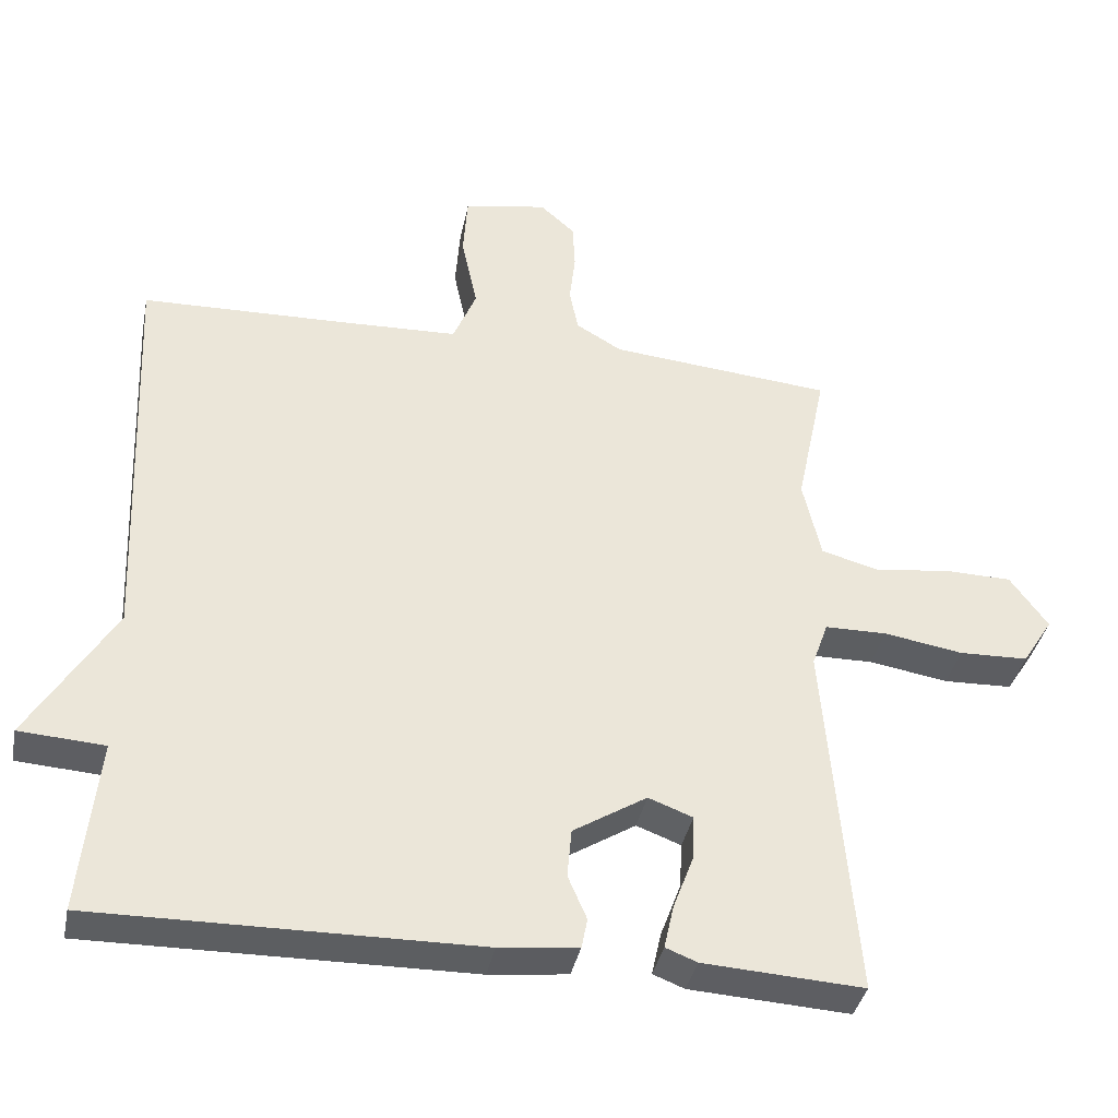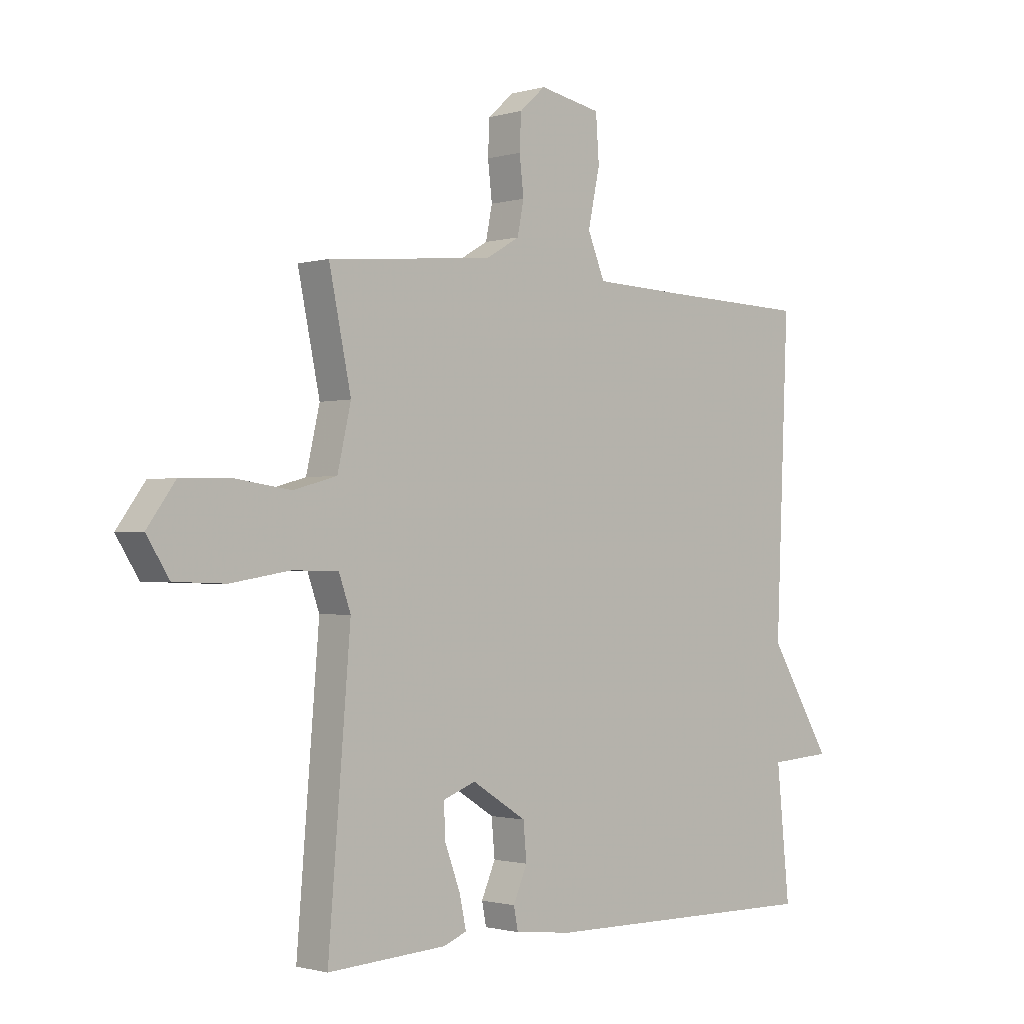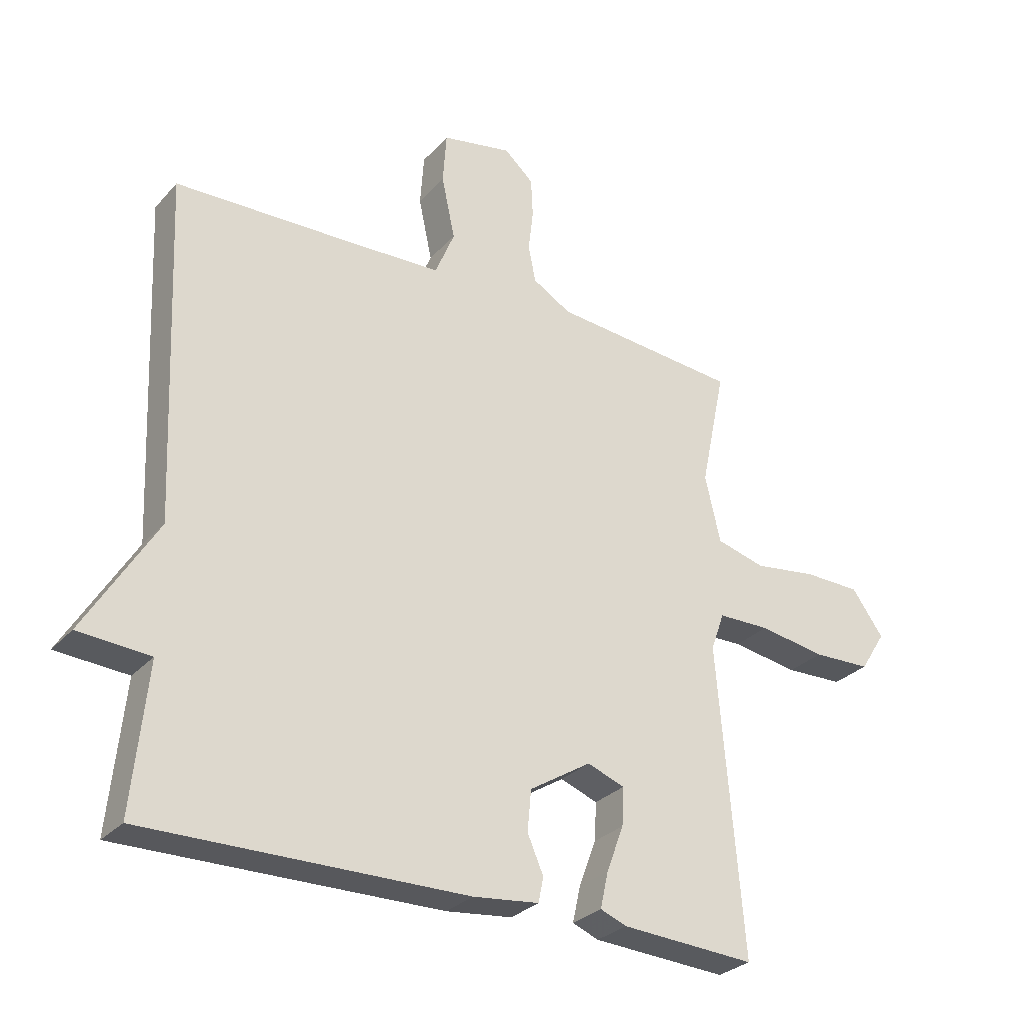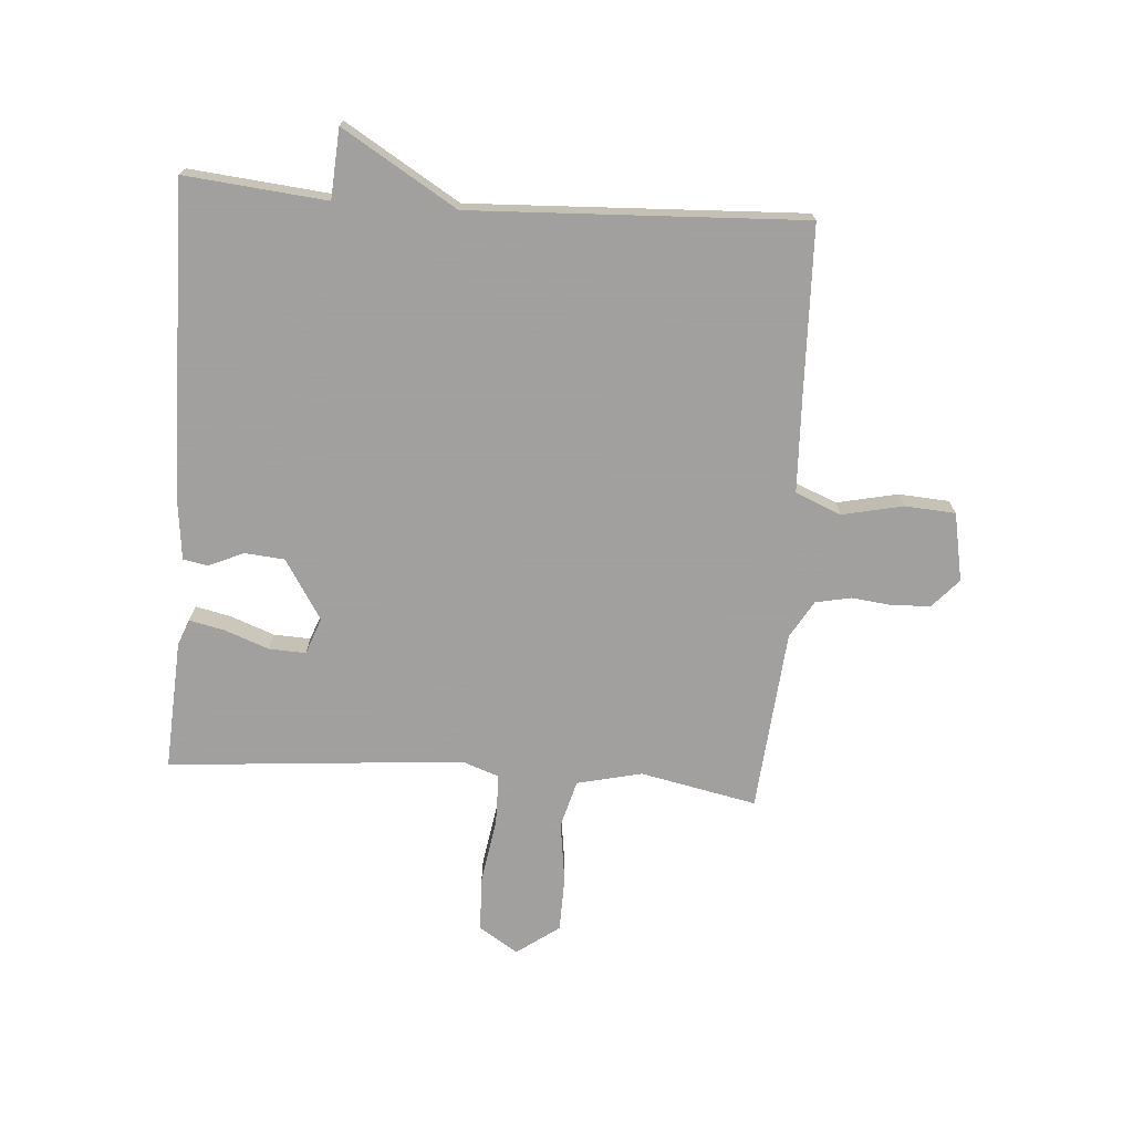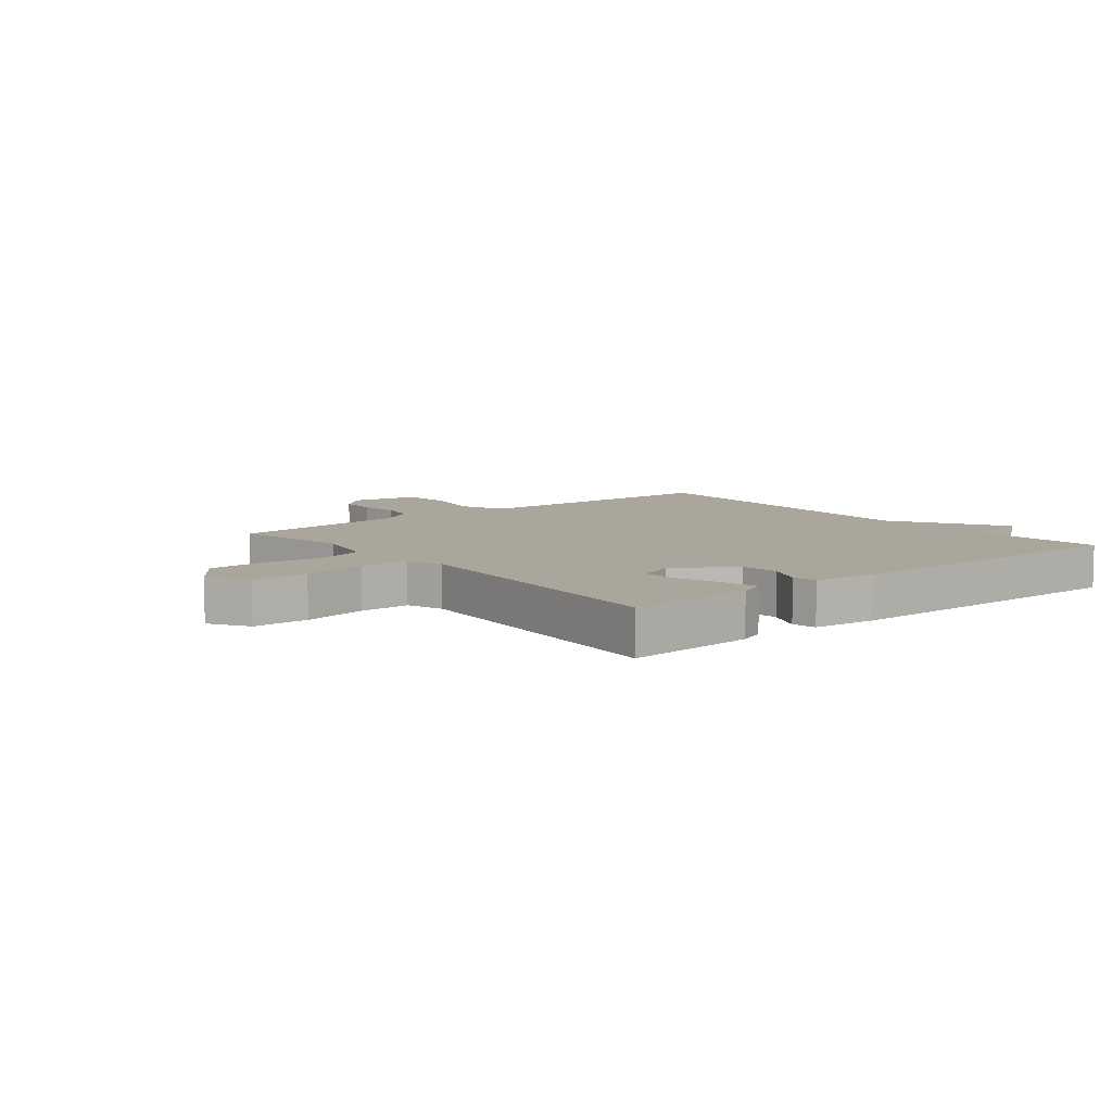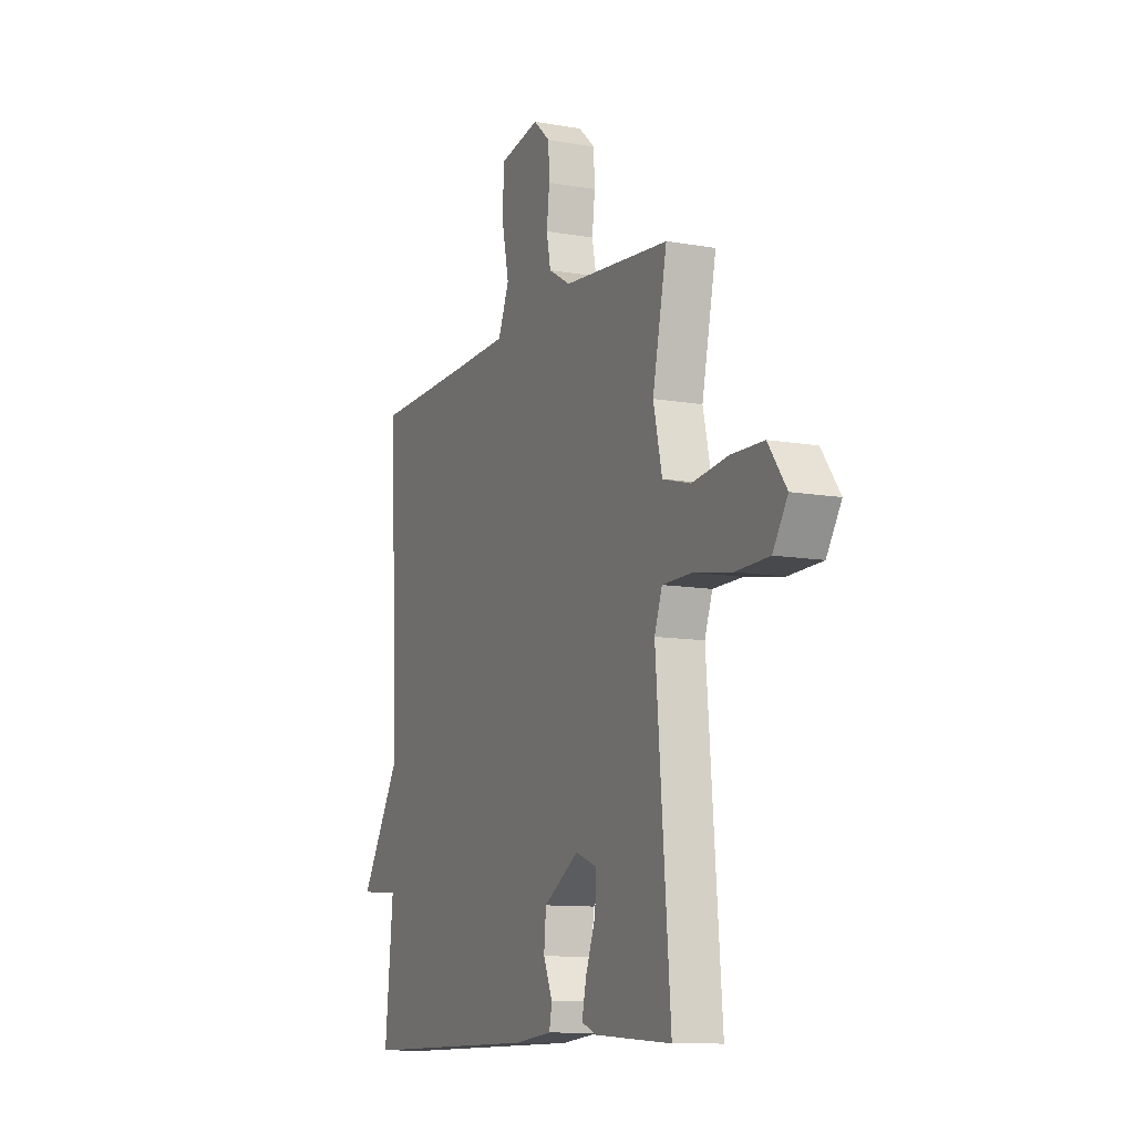
<metadata>
{"format":"obj","ext":"obj","renderer":"f3d","projection":"perspective","resolution":1024,"background":"white","views":[{"elev":-37.6,"azim":-11.3,"up":"+Z"},{"elev":-1.3,"azim":136.2,"up":"+Z"},{"elev":-29.0,"azim":-33.1,"up":"+Z"},{"elev":-71.9,"azim":-94.1,"up":"+Y"},{"elev":8.0,"azim":140.9,"up":"+Y"},{"elev":-10.7,"azim":66.2,"up":"+Z"}]}
</metadata>
<code>
v -0.5 0.07 -0.5
v -0.476 0.07 -0.261
v -0.593 0.07 -0.253
v -0.476 0.07 -0.061
v -0.5 0.07 0.5
v -0.219 0.07 0.508
v -0.055 0.07 0.514
v -0.023 0.07 0.591
v -0.045 0.07 0.694
v -0.039 0.07 0.779
v 0.076 0.07 0.801
v 0.124 0.07 0.758
v 0.127 0.07 0.694
v 0.119 0.07 0.625
v 0.131 0.07 0.565
v 0.194 0.07 0.528
v 0.5 0.07 0.5
v 0.459 0.07 0.304
v 0.484 0.07 0.195
v 0.564 0.07 0.173
v 0.667 0.07 0.187
v 0.76 0.07 0.185
v 0.812 0.07 0.113
v 0.77 0.07 0.047
v 0.675 0.07 0.044
v 0.566 0.07 0.062
v 0.481 0.07 0.061
v 0.459 0.07 -0.001
v 0.5 0.07 -0.5
v 0.28 0.07 -0.487
v 0.237 0.07 -0.47
v 0.25 0.07 -0.411
v 0.278 0.07 -0.336
v 0.281 0.07 -0.274
v 0.22 0.07 -0.251
v 0.119 0.07 -0.314
v 0.113 0.07 -0.381
v 0.139 0.07 -0.441
v 0.131 0.07 -0.482
v 0.023 0.07 -0.494
v -0.5 0 -0.5
v -0.476 0 -0.261
v -0.593 0 -0.253
v -0.476 0 -0.061
v -0.5 0 0.5
v -0.219 0 0.508
v -0.055 0 0.514
v -0.023 0 0.591
v -0.045 0 0.694
v -0.039 0 0.779
v 0.076 0 0.801
v 0.124 0 0.758
v 0.127 0 0.694
v 0.119 0 0.625
v 0.131 0 0.565
v 0.194 0 0.528
v 0.5 0 0.5
v 0.459 0 0.304
v 0.484 0 0.195
v 0.564 0 0.173
v 0.667 0 0.187
v 0.76 0 0.185
v 0.812 0 0.113
v 0.77 0 0.047
v 0.675 0 0.044
v 0.566 0 0.062
v 0.481 0 0.061
v 0.459 0 -0.001
v 0.5 0 -0.5
v 0.28 0 -0.487
v 0.237 0 -0.47
v 0.25 0 -0.411
v 0.278 0 -0.336
v 0.281 0 -0.274
v 0.22 0 -0.251
v 0.119 0 -0.314
v 0.113 0 -0.381
v 0.139 0 -0.441
v 0.131 0 -0.482
v 0.023 0 -0.494
f 40 1 2
f 39 40 2
f 38 39 2
f 37 38 2
f 36 37 2
f 35 36 2
f 31 32 33
f 30 31 33
f 29 30 33
f 28 29 33
f 27 28 33 34
f 24 25 26
f 23 24 26
f 22 23 26
f 21 22 26
f 20 21 26
f 19 20 26 27
f 27 34 35
f 19 27 35
f 18 19 35
f 12 13 14
f 11 12 14
f 10 11 14
f 9 10 14
f 8 9 14
f 7 8 14 15
f 4 5 6
f 4 6 7
f 3 4 7
f 2 3 7
f 35 2 7
f 18 35 7
f 17 18 7
f 16 17 7
f 7 15 16
f 42 41 80
f 42 80 79
f 42 79 78
f 42 78 77
f 42 77 76
f 42 76 75
f 73 72 71
f 73 71 70
f 73 70 69
f 73 69 68
f 74 73 68 67
f 66 65 64
f 66 64 63
f 66 63 62
f 66 62 61
f 66 61 60
f 67 66 60 59
f 75 74 67
f 75 67 59
f 75 59 58
f 54 53 52
f 54 52 51
f 54 51 50
f 54 50 49
f 54 49 48
f 55 54 48 47
f 46 45 44
f 47 46 44
f 47 44 43
f 47 43 42
f 47 42 75
f 47 75 58
f 47 58 57
f 47 57 56
f 56 55 47
f 1 41 42 2
f 2 42 43 3
f 3 43 44 4
f 4 44 45 5
f 5 45 46 6
f 6 46 47 7
f 7 47 48 8
f 8 48 49 9
f 9 49 50 10
f 10 50 51 11
f 11 51 52 12
f 12 52 53 13
f 13 53 54 14
f 14 54 55 15
f 15 55 56 16
f 16 56 57 17
f 17 57 58 18
f 18 58 59 19
f 19 59 60 20
f 20 60 61 21
f 21 61 62 22
f 22 62 63 23
f 23 63 64 24
f 24 64 65 25
f 25 65 66 26
f 26 66 67 27
f 27 67 68 28
f 28 68 69 29
f 29 69 70 30
f 30 70 71 31
f 31 71 72 32
f 32 72 73 33
f 33 73 74 34
f 34 74 75 35
f 35 75 76 36
f 36 76 77 37
f 37 77 78 38
f 38 78 79 39
f 39 79 80 40
f 40 80 41 1

</code>
